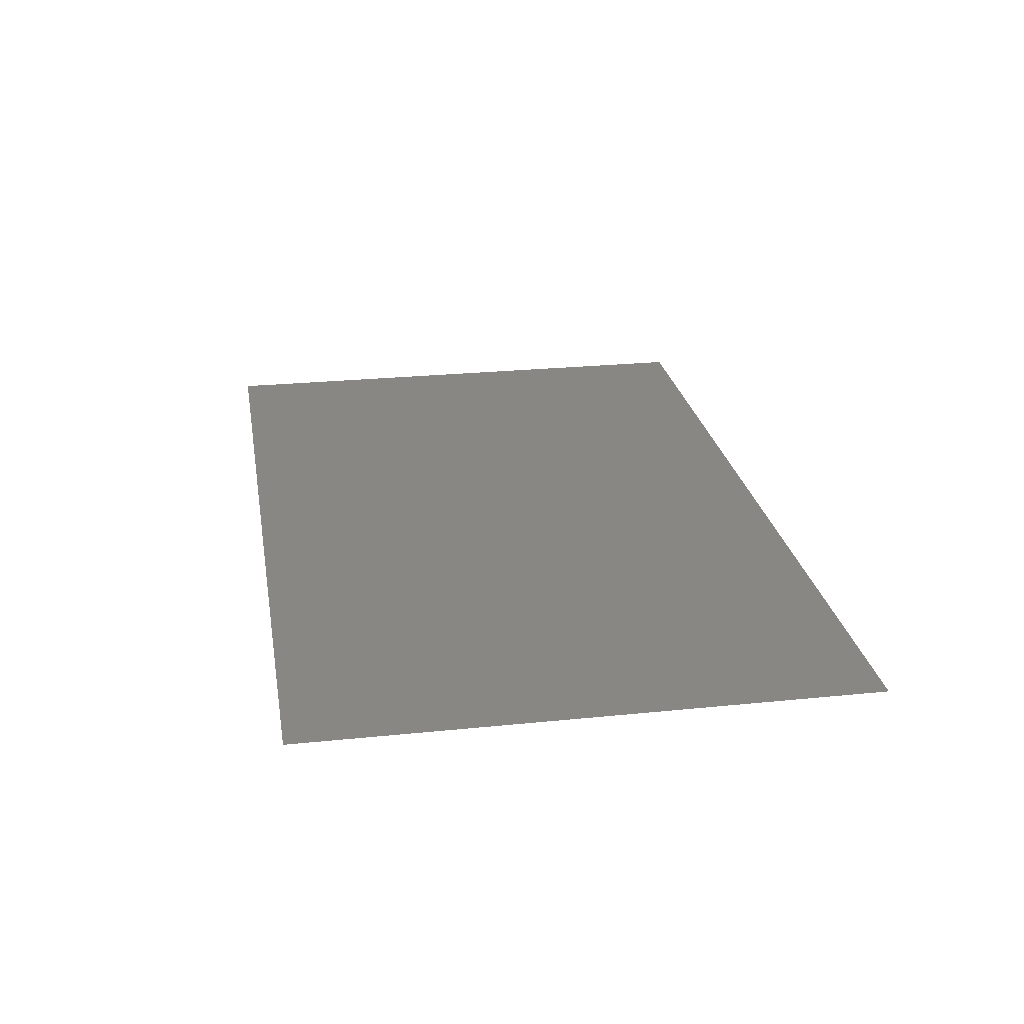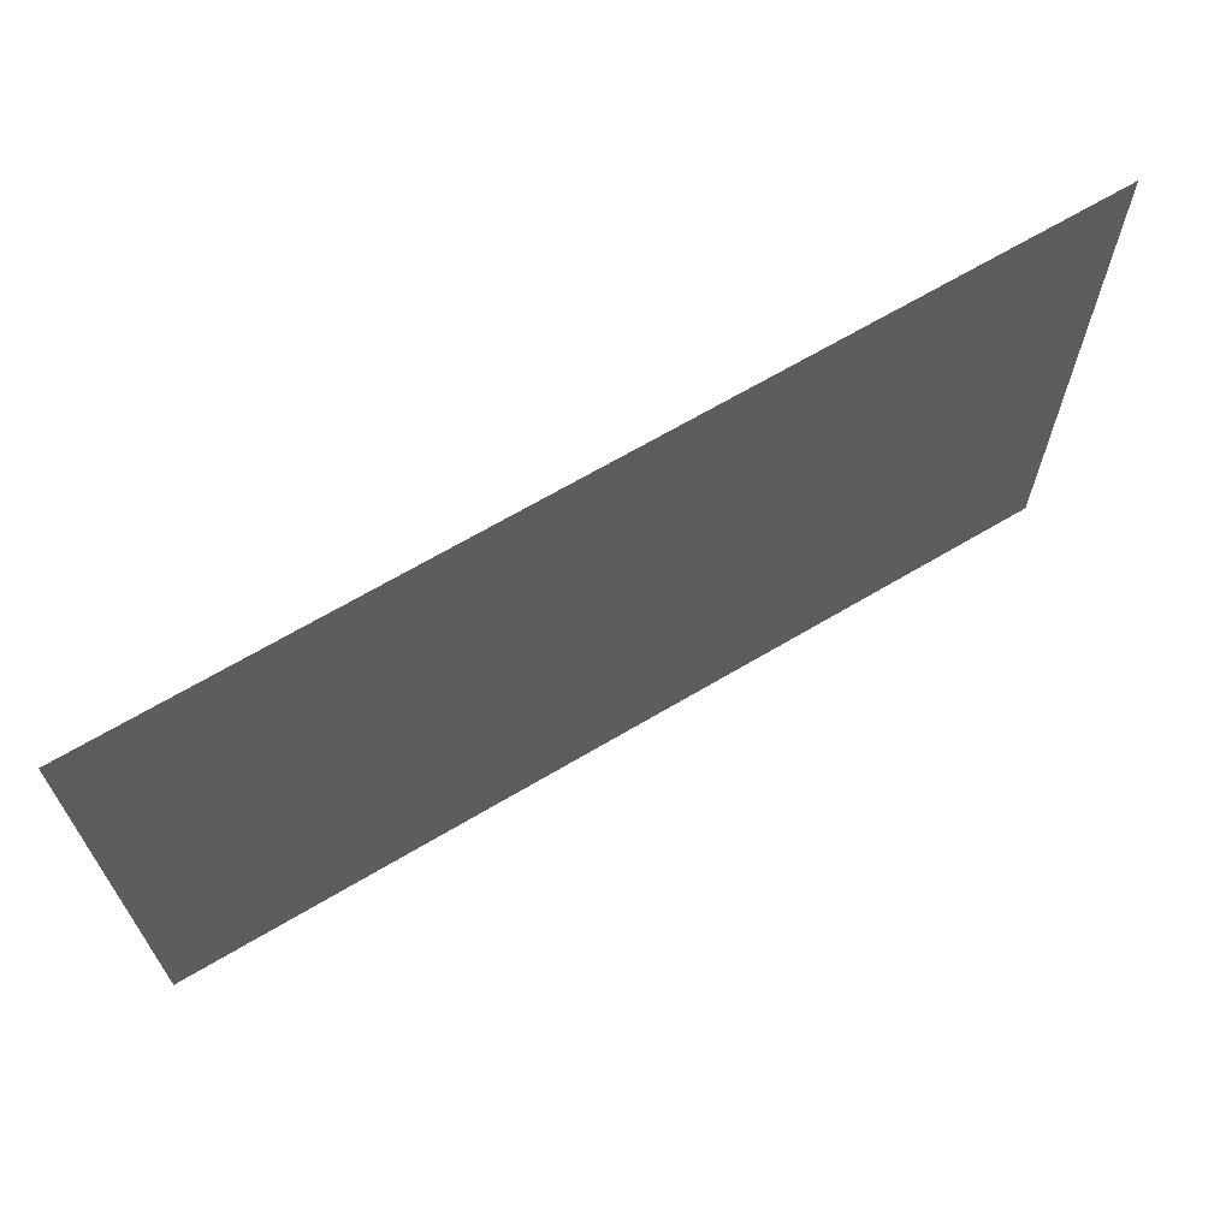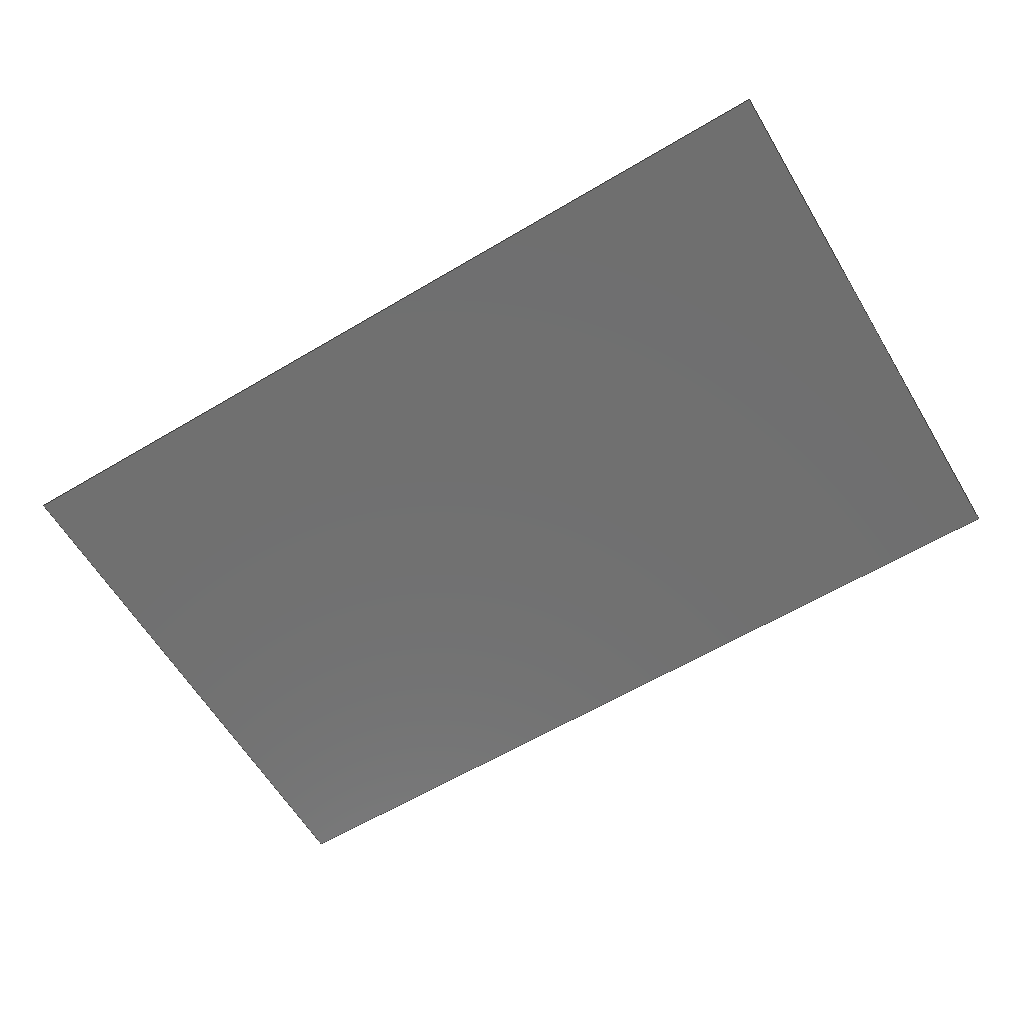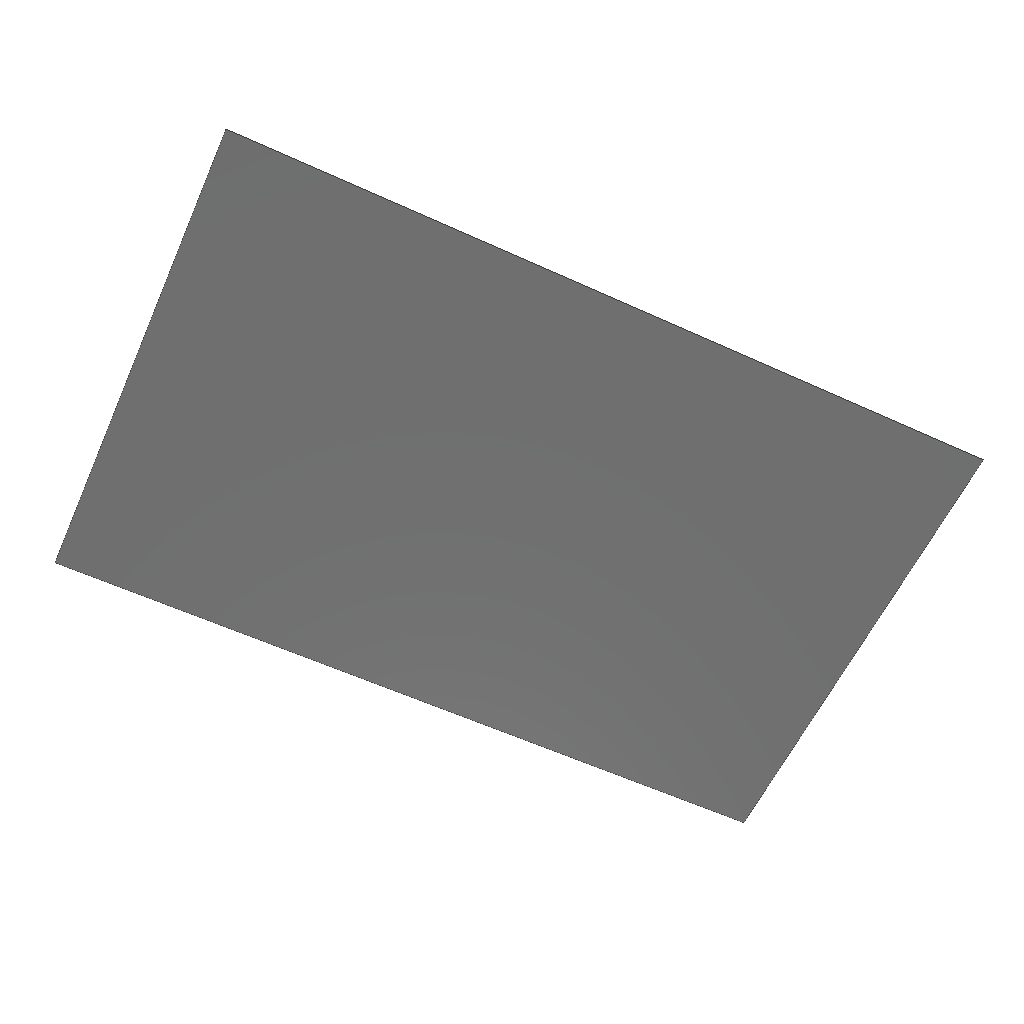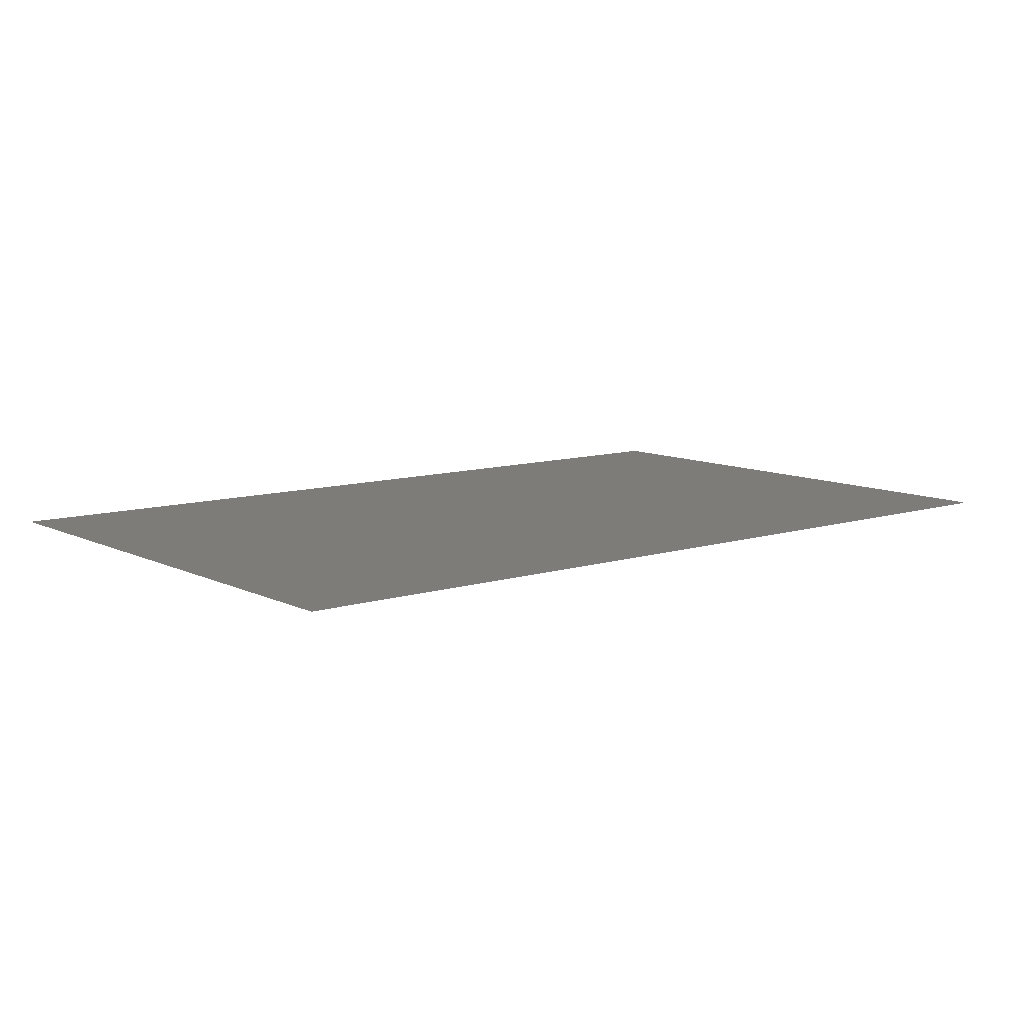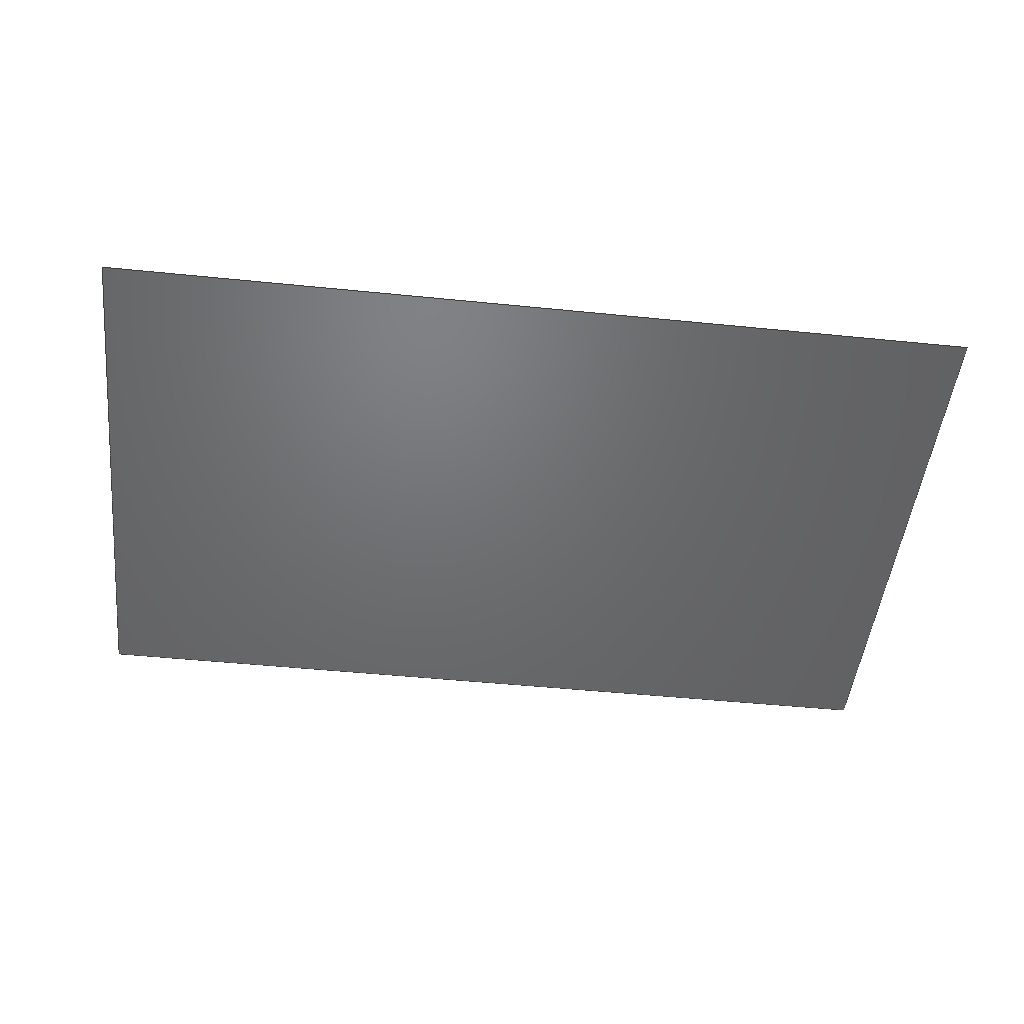
<metadata>
{"format":"step","ext":"step","renderer":"f3d","projection":"perspective","resolution":1024,"background":"white","views":[{"elev":24.9,"azim":80.5,"up":"+Z"},{"elev":67.0,"azim":-30.8,"up":"+Y"},{"elev":-61.9,"azim":31.1,"up":"+Z"},{"elev":-61.2,"azim":155.2,"up":"+Z"},{"elev":9.8,"azim":-39.0,"up":"+Z"},{"elev":-48.9,"azim":-6.4,"up":"+Z"}]}
</metadata>
<code>
ISO-10303-21;
DATA;
#1 = APPROVAL_STATUS ( 'not_yet_approved' ) ;
#2 = DIRECTION ( 'NONE',  ( -1, -0, -0 ) ) ;
#3 = PRODUCT_DEFINITION ( 'UNKNOWN', '', #35, #12 ) ;
#4 = LINE ( 'NONE', #60, #58 ) ;
#5 = CC_DESIGN_DATE_AND_TIME_ASSIGNMENT ( #65, #44, ( #3 ) ) ;
#6 = ADVANCED_FACE ( 'NONE', ( #105 ), #59, .F. ) ;
#7 = ORIENTED_EDGE ( 'NONE', *, *, #111, .T. ) ;
#8 = LINE ( 'NONE', #34, #91 ) ;
#9 = DIRECTION ( 'NONE',  ( 0, 1, 0 ) ) ;
#10 = PRODUCT ( '80x50', '80x50', '', ( #54 ) ) ;
#11 =( NAMED_UNIT ( * ) SI_UNIT ( $, .STERADIAN. ) SOLID_ANGLE_UNIT ( ) );
#12 = DESIGN_CONTEXT ( 'detailed design', #122, 'design' ) ;
#13 = EDGE_CURVE ( 'NONE', #19, #55, #8, .T. ) ;
#14 = LOCAL_TIME ( 11, 53, 51, #120 ) ;
#15 = SECURITY_CLASSIFICATION_LEVEL ( 'unclassified' ) ;
#16 = PERSON_AND_ORGANIZATION ( #29, #31 ) ;
#17 = CC_DESIGN_PERSON_AND_ORGANIZATION_ASSIGNMENT ( #88, #82, ( #35 ) ) ;
#18 = SHELL_BASED_SURFACE_MODEL ( 'NONE', ( #106 ) );
#19 = VERTEX_POINT ( 'NONE', #90 ) ;
#20 = DIRECTION ( 'NONE',  ( -1, 0, -0 ) ) ;
#21 = LOCAL_TIME ( 11, 53, 51, #108 ) ;
#22 = CARTESIAN_POINT ( 'NONE',  ( 40, 25, 0 ) ) ;
#23 = CARTESIAN_POINT ( 'NONE',  ( 40, -25, 0 ) ) ;
#24 = CC_DESIGN_PERSON_AND_ORGANIZATION_ASSIGNMENT ( #126, #62, ( #3 ) ) ;
#25 = APPROVAL_STATUS ( 'not_yet_approved' ) ;
#26 = PERSON_AND_ORGANIZATION_ROLE ( 'creator' ) ;
#27 = COORDINATED_UNIVERSAL_TIME_OFFSET ( 3, 0, .BEHIND. ) ;
#28 = PERSON_AND_ORGANIZATION ( #29, #31 ) ;
#29 = PERSON ( 'UNSPECIFIED', 'UNSPECIFIED', 'UNSPECIFIED', ('UNSPECIFIED'), ('UNSPECIFIED'), ('UNSPECIFIED') ) ;
#30 = APPROVAL_DATE_TIME ( #85, #115 ) ;
#31 = ORGANIZATION ( 'UNSPECIFIED', 'UNSPECIFIED', '' ) ;
#32 = APPROVAL_DATE_TIME ( #114, #124 ) ;
#33 = VECTOR ( 'NONE', #2, 1000 ) ;
#34 = CARTESIAN_POINT ( 'NONE',  ( -40, -25, 0 ) ) ;
#35 = PRODUCT_DEFINITION_FORMATION_WITH_SPECIFIED_SOURCE ( 'ANY', '', #10, .NOT_KNOWN. ) ;
#36 = CARTESIAN_POINT ( 'NONE',  ( -40, 25, 0 ) ) ;
#37 = APPLICATION_CONTEXT ( 'configuration controlled 3d designs of mechanical parts and assemblies' ) ;
#38 = CC_DESIGN_SECURITY_CLASSIFICATION ( #57, ( #35 ) ) ;
#39 = ORIENTED_EDGE ( 'NONE', *, *, #41, .T. ) ;
#40 = PRODUCT_DEFINITION_SHAPE ( 'NONE', 'NONE',  #3 ) ;
#41 = EDGE_CURVE ( 'NONE', #63, #51, #4, .T. ) ;
#42 = DIRECTION ( 'NONE',  ( 0, 0, 1 ) ) ;
#43 = DATE_AND_TIME ( #94, #89 ) ;
#44 = DATE_TIME_ROLE ( 'creation_date' ) ;
#45 = ORIENTED_EDGE ( 'NONE', *, *, #125, .T. ) ;
#46 = APPROVAL ( #1, 'UNSPECIFIED' ) ;
#47 = CALENDAR_DATE ( 2020, 13, 9 ) ;
#48 = PRODUCT_RELATED_PRODUCT_CATEGORY ( 'detail', '', ( #10 ) ) ;
#49 = CALENDAR_DATE ( 2020, 13, 9 ) ;
#50 = PERSON_AND_ORGANIZATION ( #29, #31 ) ;
#51 = VERTEX_POINT ( 'NONE', #22 ) ;
#52 = CC_DESIGN_APPROVAL ( #46, ( #35 ) ) ;
#53 = CARTESIAN_POINT ( 'NONE',  ( -40, -25, 0 ) ) ;
#54 = MECHANICAL_CONTEXT ( 'NONE', #37, 'mechanical' ) ;
#55 = VERTEX_POINT ( 'NONE', #104 ) ;
#56 = SHAPE_DEFINITION_REPRESENTATION ( #40, #61 ) ;
#57 = SECURITY_CLASSIFICATION ( '', '', #15 ) ;
#58 = VECTOR ( 'NONE', #9, 1000 ) ;
#59 = PLANE ( 'NONE',  #99 ) ;
#60 = CARTESIAN_POINT ( 'NONE',  ( 40, -25, 0 ) ) ;
#61 = MANIFOLD_SURFACE_SHAPE_REPRESENTATION ( '80x50', ( #18, #74 ), #98 ) ;
#62 = PERSON_AND_ORGANIZATION_ROLE ( 'creator' ) ;
#63 = VERTEX_POINT ( 'NONE', #23 ) ;
#64 = APPROVAL_ROLE ( '' ) ;
#65 = DATE_AND_TIME ( #47, #77 ) ;
#66 = LINE ( 'NONE', #53, #83 ) ;
#67 = LOCAL_TIME ( 11, 53, 51, #27 ) ;
#68 = APPROVAL_PERSON_ORGANIZATION ( #28, #115, #64 ) ;
#69 = COORDINATED_UNIVERSAL_TIME_OFFSET ( 3, 0, .BEHIND. ) ;
#70 = PERSON_AND_ORGANIZATION ( #29, #31 ) ;
#71 = DIRECTION ( 'NONE',  ( 0, 0, -1 ) ) ;
#72 = DATE_TIME_ROLE ( 'classification_date' ) ;
#73 =( NAMED_UNIT ( * ) PLANE_ANGLE_UNIT ( ) SI_UNIT ( $, .RADIAN. ) );
#74 = AXIS2_PLACEMENT_3D ( 'NONE', #84, #42, #93 ) ;
#75 = UNCERTAINTY_MEASURE_WITH_UNIT (LENGTH_MEASURE( 1e-05 ), #76, 'distance_accuracy_value', 'NONE');
#76 =( LENGTH_UNIT ( ) NAMED_UNIT ( * ) SI_UNIT ( .MILLI., .METRE. ) );
#77 = LOCAL_TIME ( 11, 53, 51, #101 ) ;
#78 = DATE_AND_TIME ( #112, #14 ) ;
#79 = CC_DESIGN_PERSON_AND_ORGANIZATION_ASSIGNMENT ( #16, #110, ( #57 ) ) ;
#80 = CC_DESIGN_PERSON_AND_ORGANIZATION_ASSIGNMENT ( #116, #129, ( #10 ) ) ;
#81 = APPROVAL_PERSON_ORGANIZATION ( #50, #46, #118 ) ;
#82 = PERSON_AND_ORGANIZATION_ROLE ( 'design_supplier' ) ;
#83 = VECTOR ( 'NONE', #103, 1000 ) ;
#84 = CARTESIAN_POINT ( 'NONE',  ( 0, 0, 0 ) ) ;
#85 = DATE_AND_TIME ( #123, #21 ) ;
#86 = PERSON_AND_ORGANIZATION ( #29, #31 ) ;
#87 = ORIENTED_EDGE ( 'NONE', *, *, #13, .T. ) ;
#88 = PERSON_AND_ORGANIZATION ( #29, #31 ) ;
#89 = LOCAL_TIME ( 11, 53, 51, #69 ) ;
#90 = CARTESIAN_POINT ( 'NONE',  ( -40, 25, 0 ) ) ;
#91 = VECTOR ( 'NONE', #100, 1000 ) ;
#92 = CC_DESIGN_DATE_AND_TIME_ASSIGNMENT ( #43, #72, ( #57 ) ) ;
#93 = DIRECTION ( 'NONE',  ( 1, 0, 0 ) ) ;
#94 = CALENDAR_DATE ( 2020, 13, 9 ) ;
#95 = APPROVAL_PERSON_ORGANIZATION ( #86, #124, #102 ) ;
#96 = EDGE_LOOP ( 'NONE', ( #39, #45, #87, #7 ) ) ;
#97 = APPROVAL_DATE_TIME ( #78, #46 ) ;
#98 =( GEOMETRIC_REPRESENTATION_CONTEXT ( 3 ) GLOBAL_UNCERTAINTY_ASSIGNED_CONTEXT ( ( #75 ) ) GLOBAL_UNIT_ASSIGNED_CONTEXT ( ( #76, #73, #11 ) ) REPRESENTATION_CONTEXT ( 'NONE', 'WORKASPACE' ) );
#99 = AXIS2_PLACEMENT_3D ( 'NONE', #117, #71, #20 ) ;
#100 = DIRECTION ( 'NONE',  ( -0, -1, -0 ) ) ;
#101 = COORDINATED_UNIVERSAL_TIME_OFFSET ( 3, 0, .BEHIND. ) ;
#102 = APPROVAL_ROLE ( '' ) ;
#103 = DIRECTION ( 'NONE',  ( 1, 0, 0 ) ) ;
#104 = CARTESIAN_POINT ( 'NONE',  ( -40, -25, 0 ) ) ;
#105 = FACE_OUTER_BOUND ( 'NONE', #96, .T. ) ;
#106 = OPEN_SHELL ( 'NONE', ( #6 ) ) ;
#107 = LINE ( 'NONE', #36, #33 ) ;
#108 = COORDINATED_UNIVERSAL_TIME_OFFSET ( 3, 0, .BEHIND. ) ;
#109 = APPLICATION_PROTOCOL_DEFINITION ( 'international standard', 'config_control_design', 1994, #37 ) ;
#110 = PERSON_AND_ORGANIZATION_ROLE ( 'classification_officer' ) ;
#111 = EDGE_CURVE ( 'NONE', #55, #63, #66, .T. ) ;
#112 = CALENDAR_DATE ( 2020, 13, 9 ) ;
#113 = CC_DESIGN_PERSON_AND_ORGANIZATION_ASSIGNMENT ( #70, #26, ( #35 ) ) ;
#114 = DATE_AND_TIME ( #49, #67 ) ;
#115 = APPROVAL ( #25, 'UNSPECIFIED' ) ;
#116 = PERSON_AND_ORGANIZATION ( #29, #31 ) ;
#117 = CARTESIAN_POINT ( 'NONE',  ( 0, 0, 0 ) ) ;
#118 = APPROVAL_ROLE ( '' ) ;
#119 = APPLICATION_PROTOCOL_DEFINITION ( 'international standard', 'config_control_design', 1994, #122 ) ;
#120 = COORDINATED_UNIVERSAL_TIME_OFFSET ( 3, 0, .BEHIND. ) ;
#121 = APPROVAL_STATUS ( 'not_yet_approved' ) ;
#122 = APPLICATION_CONTEXT ( 'configuration controlled 3d designs of mechanical parts and assemblies' ) ;
#123 = CALENDAR_DATE ( 2020, 13, 9 ) ;
#124 = APPROVAL ( #121, 'UNSPECIFIED' ) ;
#125 = EDGE_CURVE ( 'NONE', #51, #19, #107, .T. ) ;
#126 = PERSON_AND_ORGANIZATION ( #29, #31 ) ;
#127 = CC_DESIGN_APPROVAL ( #115, ( #3 ) ) ;
#128 = CC_DESIGN_APPROVAL ( #124, ( #57 ) ) ;
#129 = PERSON_AND_ORGANIZATION_ROLE ( 'design_owner' ) ;
ENDSEC;
END-ISO-10303-21;

</code>
